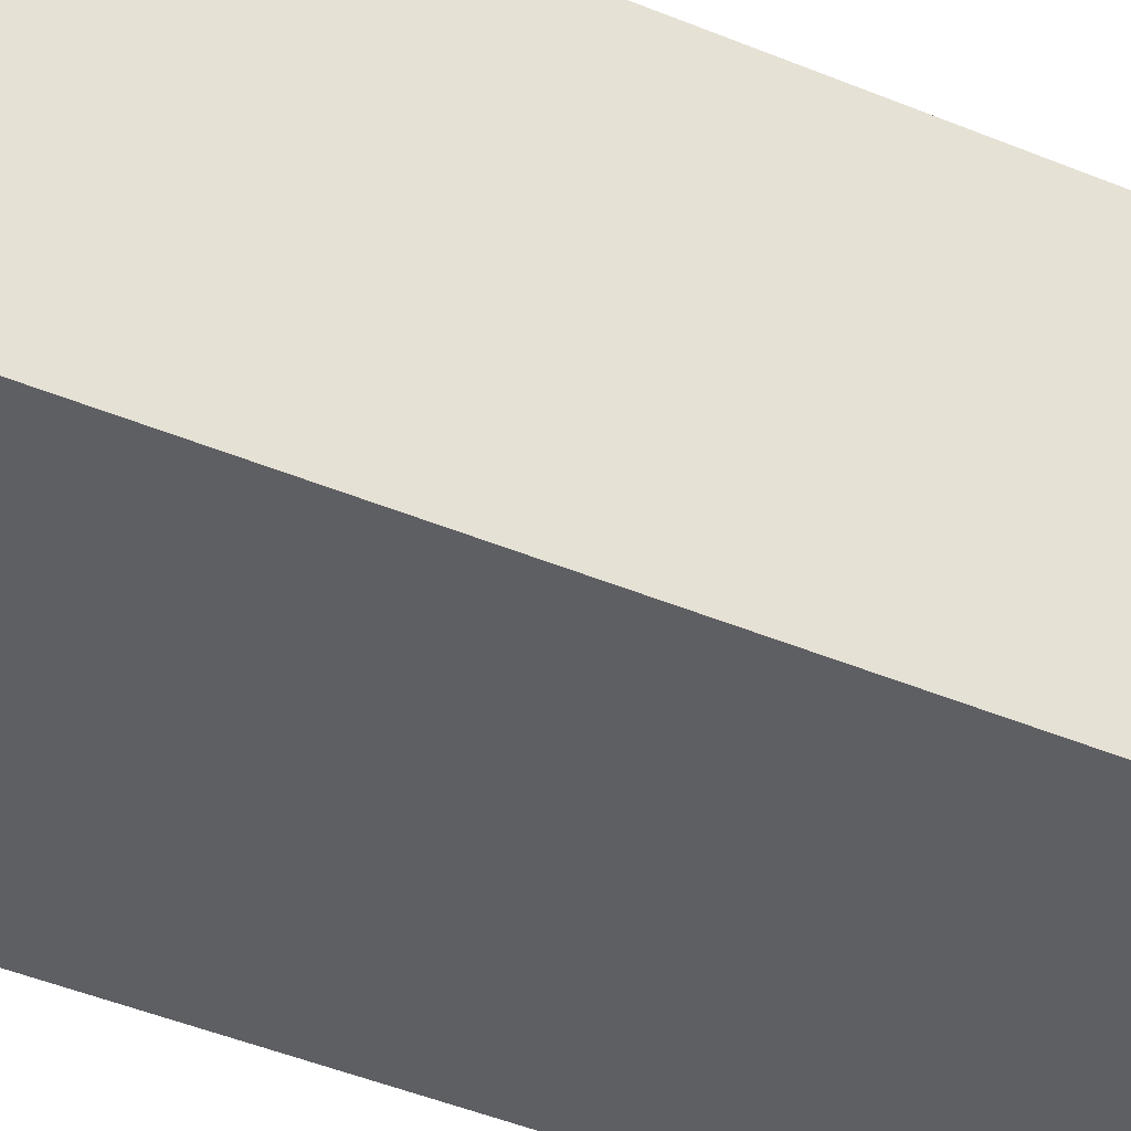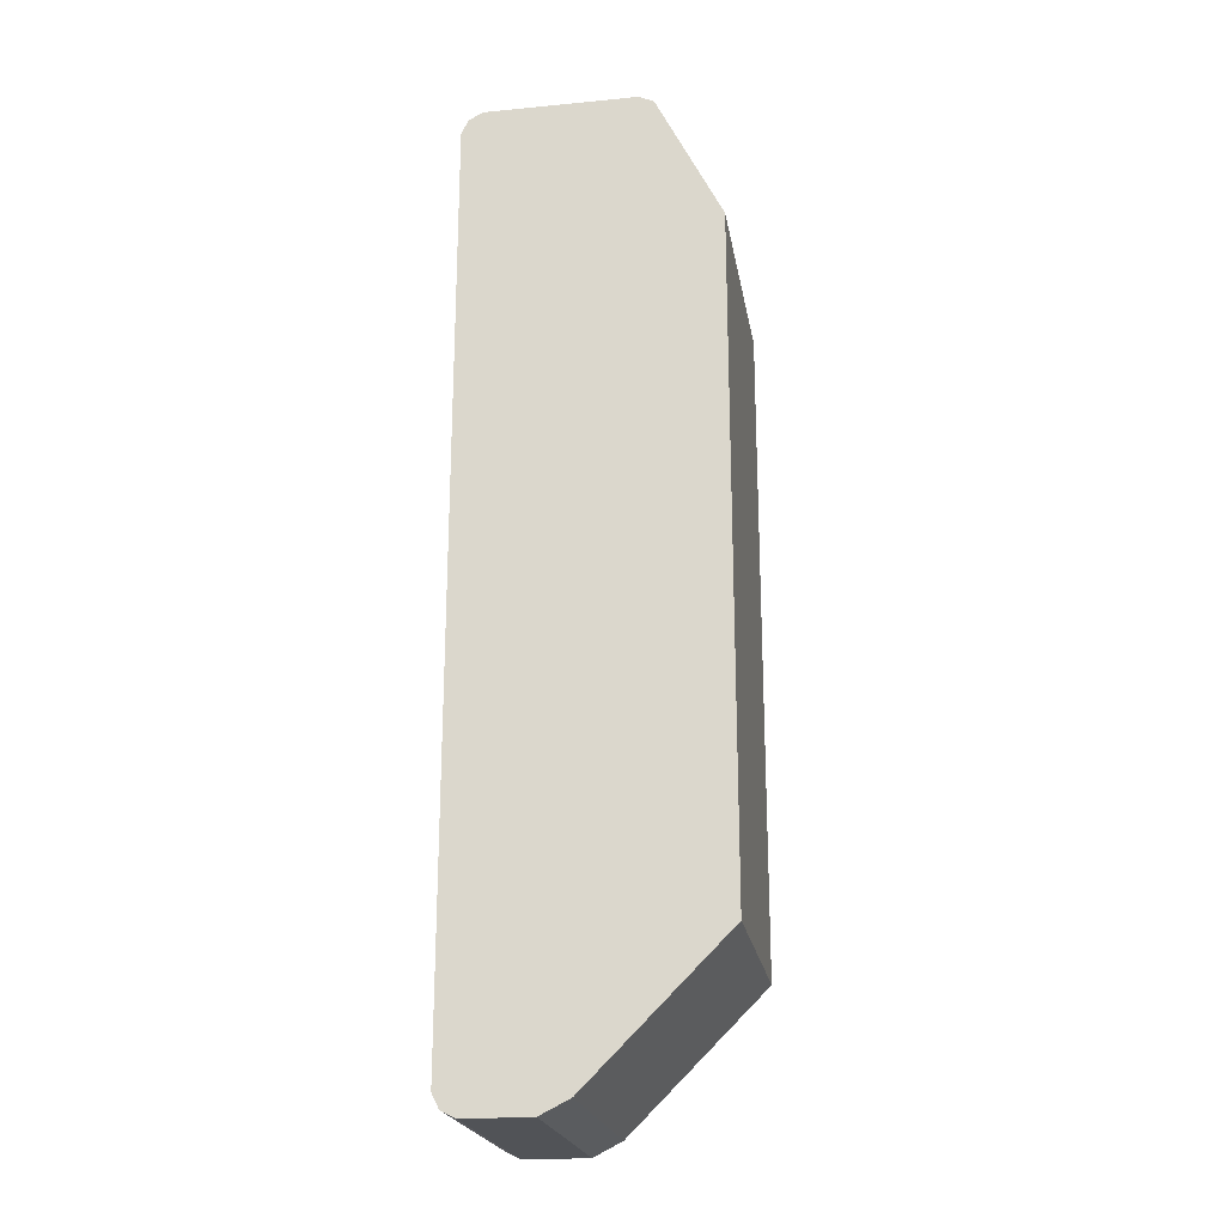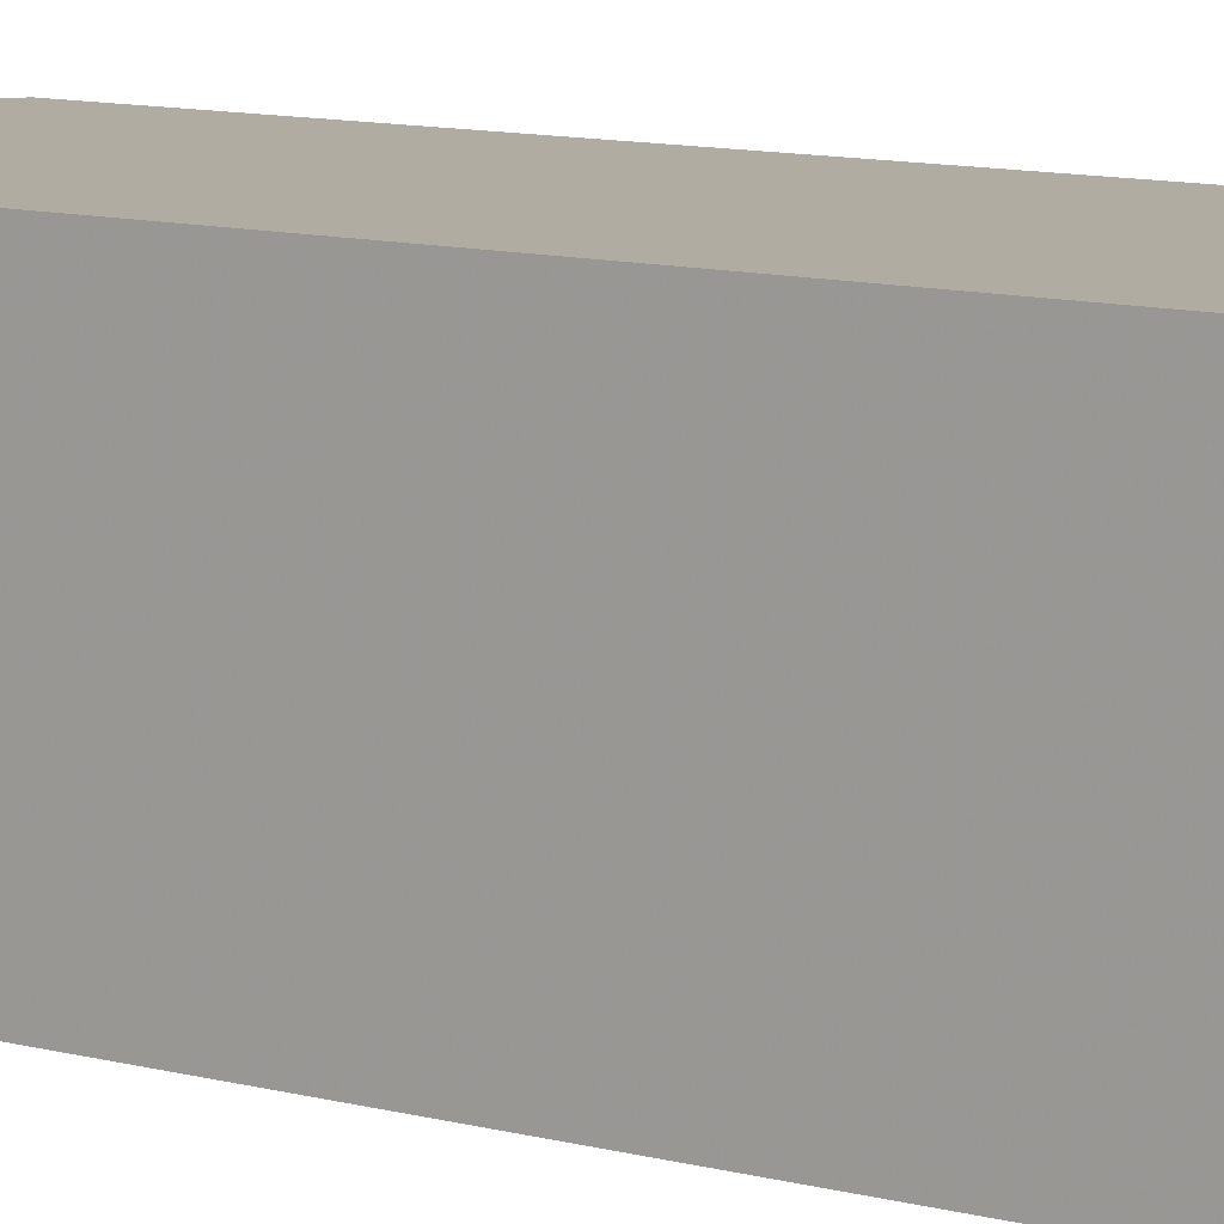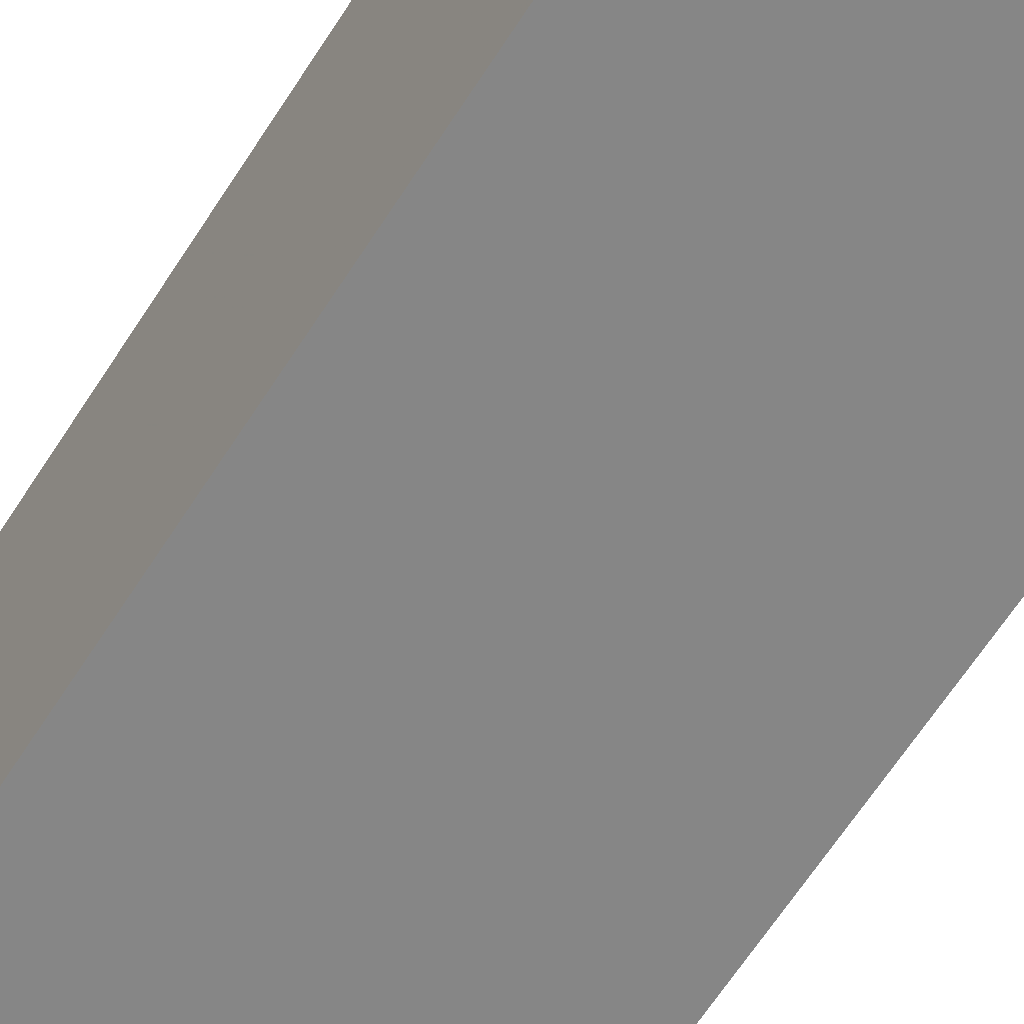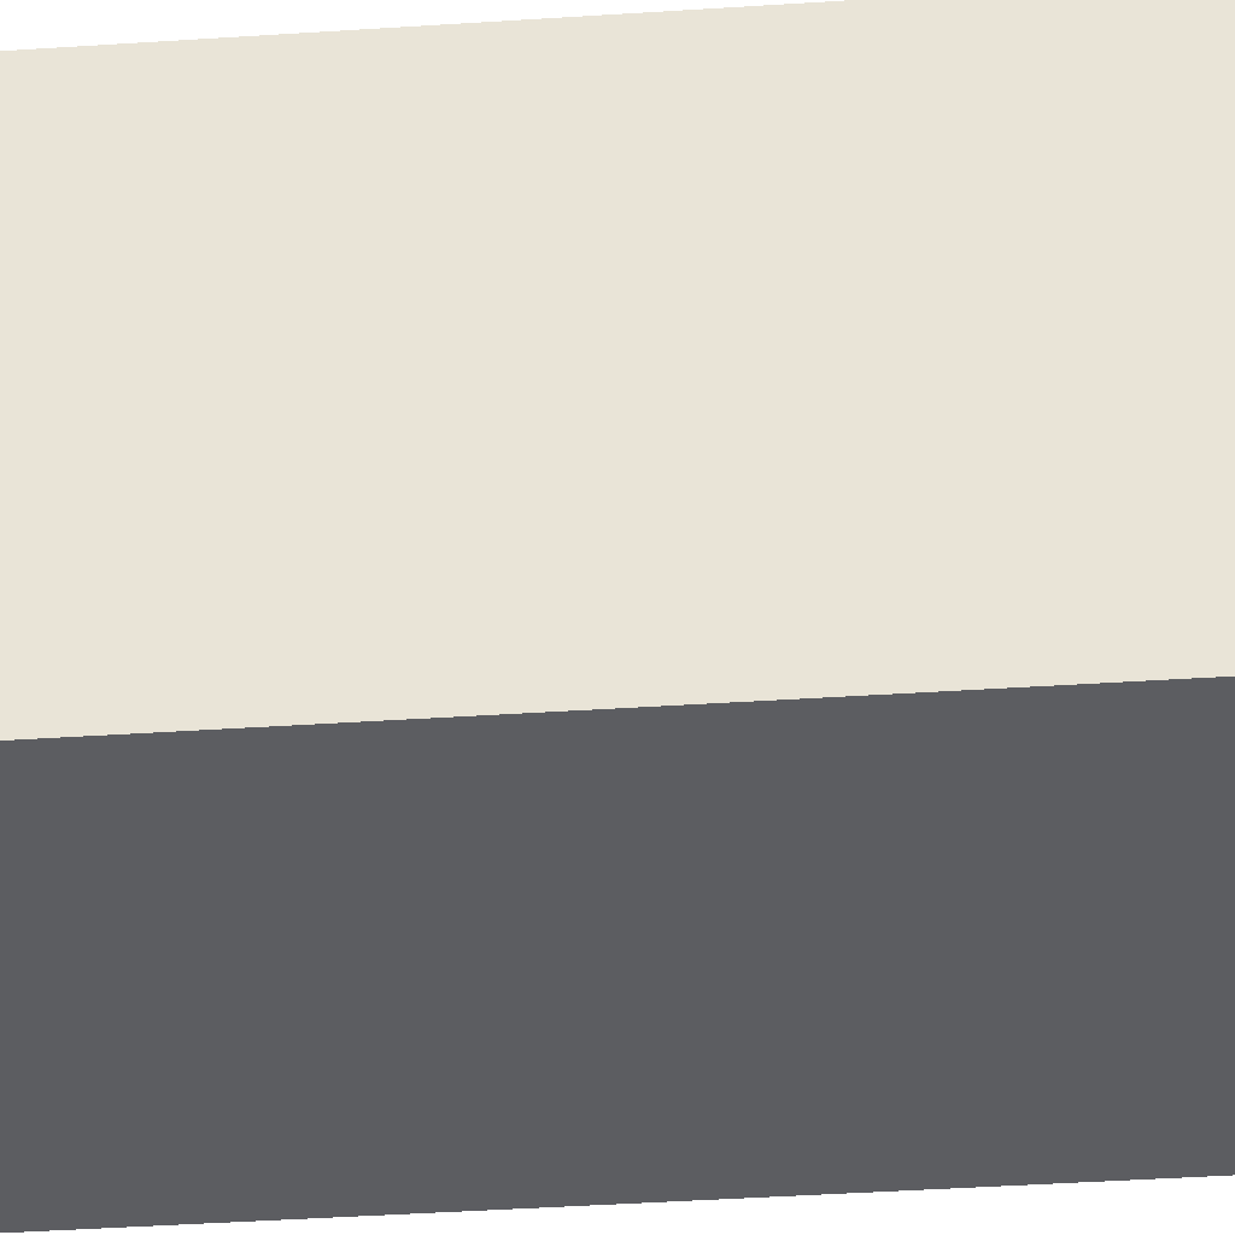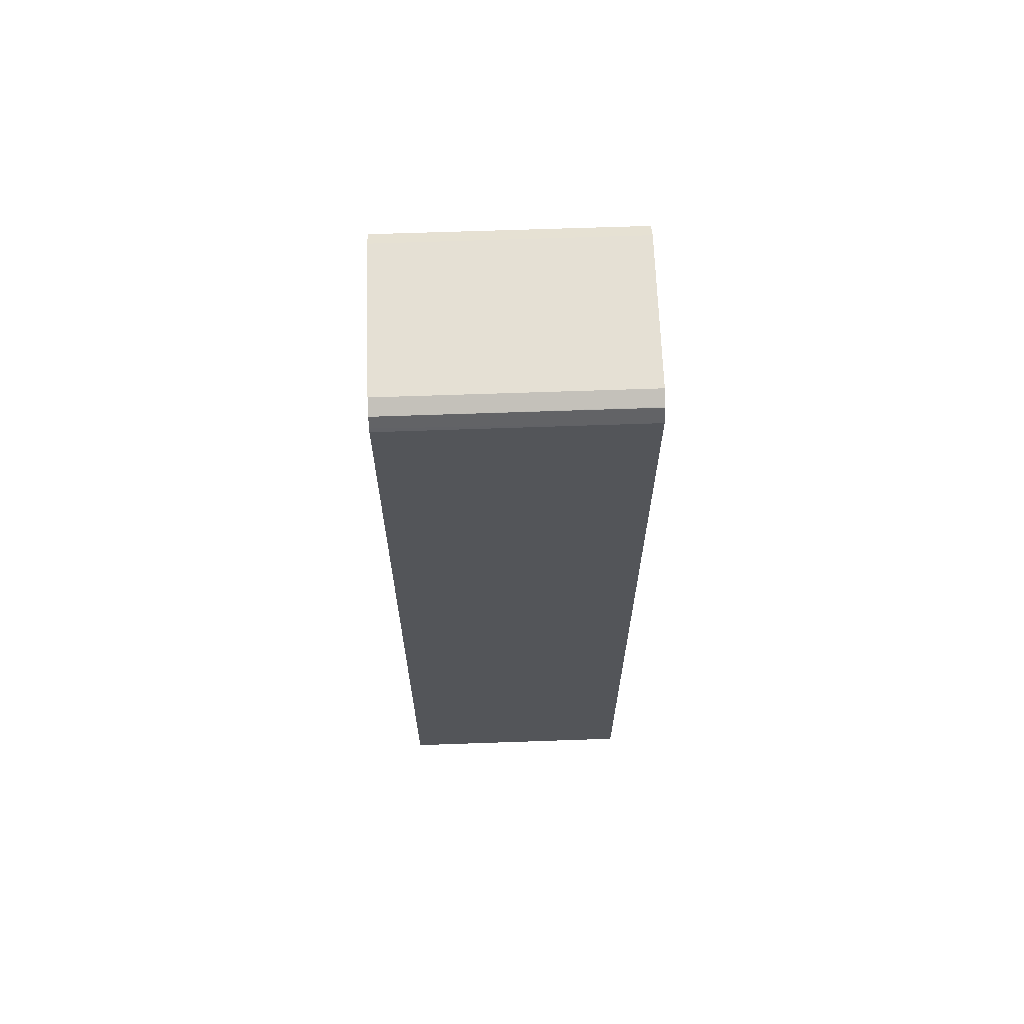
<metadata>
{"format":"obj","ext":"obj","renderer":"f3d","projection":"perspective","resolution":1024,"background":"white","views":[{"elev":-41.0,"azim":-117.4,"up":"+Y"},{"elev":-21.8,"azim":9.6,"up":"+Z"},{"elev":10.2,"azim":-55.3,"up":"+Y"},{"elev":-62.1,"azim":147.9,"up":"+Y"},{"elev":-36.6,"azim":95.1,"up":"+Y"},{"elev":65.8,"azim":-92.0,"up":"+Z"}]}
</metadata>
<code>
v -0.8072 0.005611 0.3685
v -0.8014 0.005611 0.3802
v -0.8058 0.2077 0.3713
v -0.8072 0.2077 0.3685
v -0.8072 0.005611 -0.3685
v -0.8009 0.005611 0.3805
v -0.8014 0.2077 0.3802
v -0.8072 0.2077 -0.3685
v -0.8054 0.005611 -0.3722
v -0.7897 0.005611 0.3861
v -0.7897 0.2077 0.3861
v -0.8023 0.2077 -0.3783
v -0.8014 0.005611 -0.3802
v -0.6668 0.005611 0.3861
v -0.6668 0.2077 0.3861
v -0.8014 0.2077 -0.3802
v -0.7976 0.005611 -0.3821
v -0.6552 0.005611 0.3802
v -0.6571 0.2077 0.3812
v -0.7897 0.2077 -0.3861
v -0.7897 0.005611 -0.3861
v -0.6533 0.005611 0.3765
v -0.6552 0.2077 0.3802
v -0.737 0.2077 -0.3861
v -0.737 0.005611 -0.3861
v -0.6503 0.2077 0.3704
v -0.6434 0.005611 0.3568
v -0.6434 0.2077 0.3568
v -0.7314 0.005611 -0.3833
v -0.7136 0.2077 -0.3744
v -0.6024 0.005611 0.2748
v -0.6024 0.2077 0.2748
v -0.7136 0.005611 -0.3744
v -0.6024 0.2077 -0.2639
v -0.6024 0.005611 -0.2632
f 10 15 11
f 14 18 19
f 13 16 17
f 12 16 13
f 14 19 15
f 10 14 15
f 5 8 9
f 8 12 9
f 6 11 7
f 6 10 11
f 3 8 4
f 3 12 8
f 16 20 17
f 9 12 13
f 17 20 21
f 29 30 33
f 18 23 19
f 20 24 25
f 20 25 21
f 22 26 23
f 22 27 28
f 22 28 26
f 24 29 25
f 24 30 29
f 27 31 32
f 27 32 28
f 30 34 33
f 31 35 34
f 31 34 32
f 33 34 35
f 18 22 23
f 3 20 16
f 3 16 12
f 3 30 24
f 1 2 3
f 3 24 20
f 1 4 8
f 1 8 5
f 1 5 9
f 1 9 13
f 1 13 17
f 1 17 21
f 1 21 25
f 1 25 29
f 1 29 33
f 1 33 35
f 1 35 31
f 1 31 27
f 1 27 22
f 1 3 4
f 1 18 14
f 1 22 18
f 3 32 34
f 3 28 32
f 3 26 28
f 3 23 26
f 3 19 23
f 3 15 19
f 3 34 30
f 3 7 11
f 2 7 3
f 2 6 7
f 1 6 2
f 1 10 6
f 3 11 15
f 1 14 10

</code>
